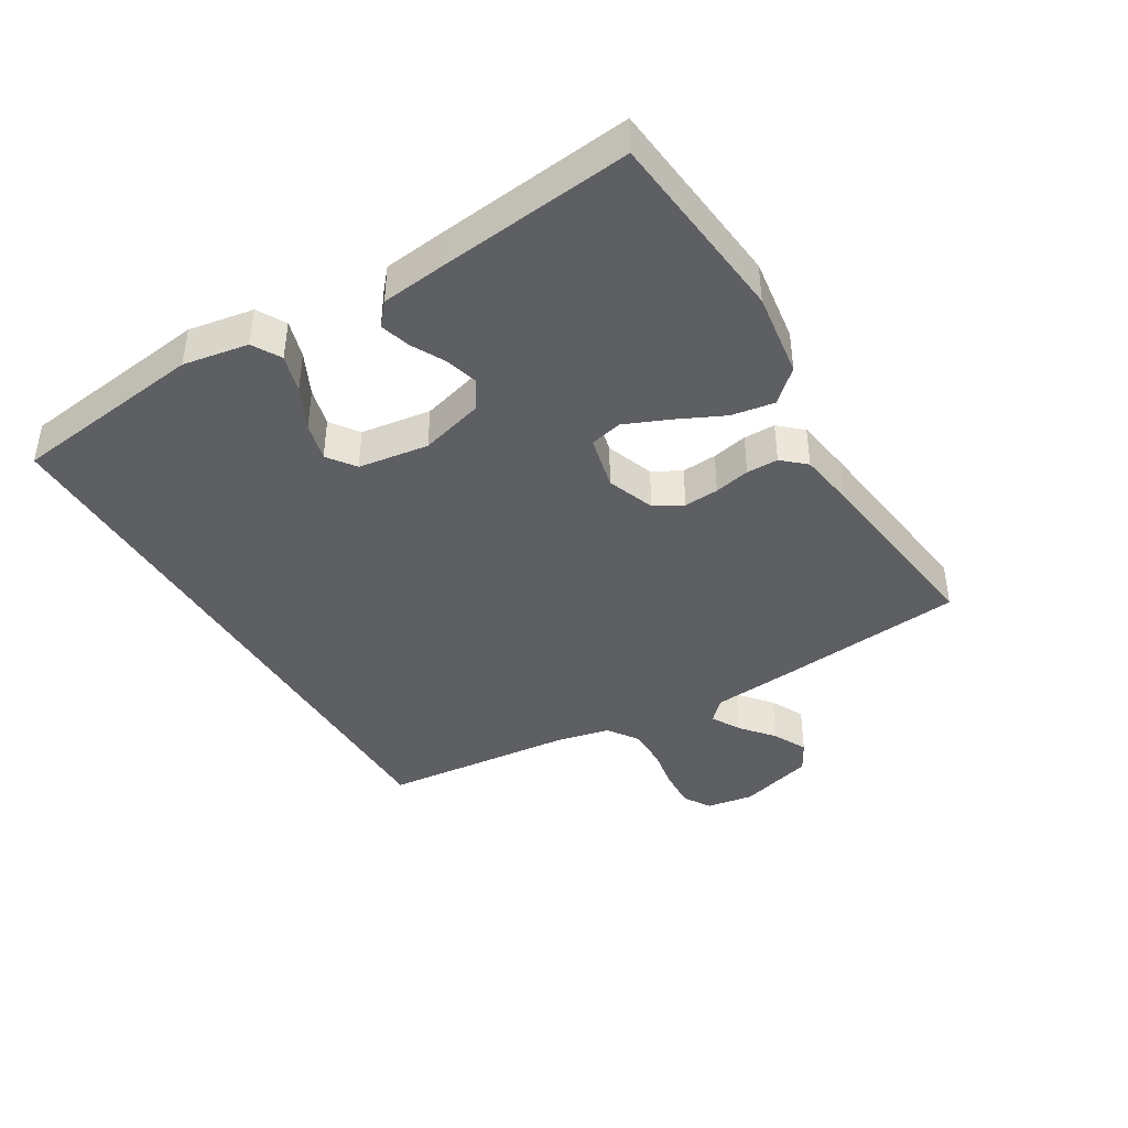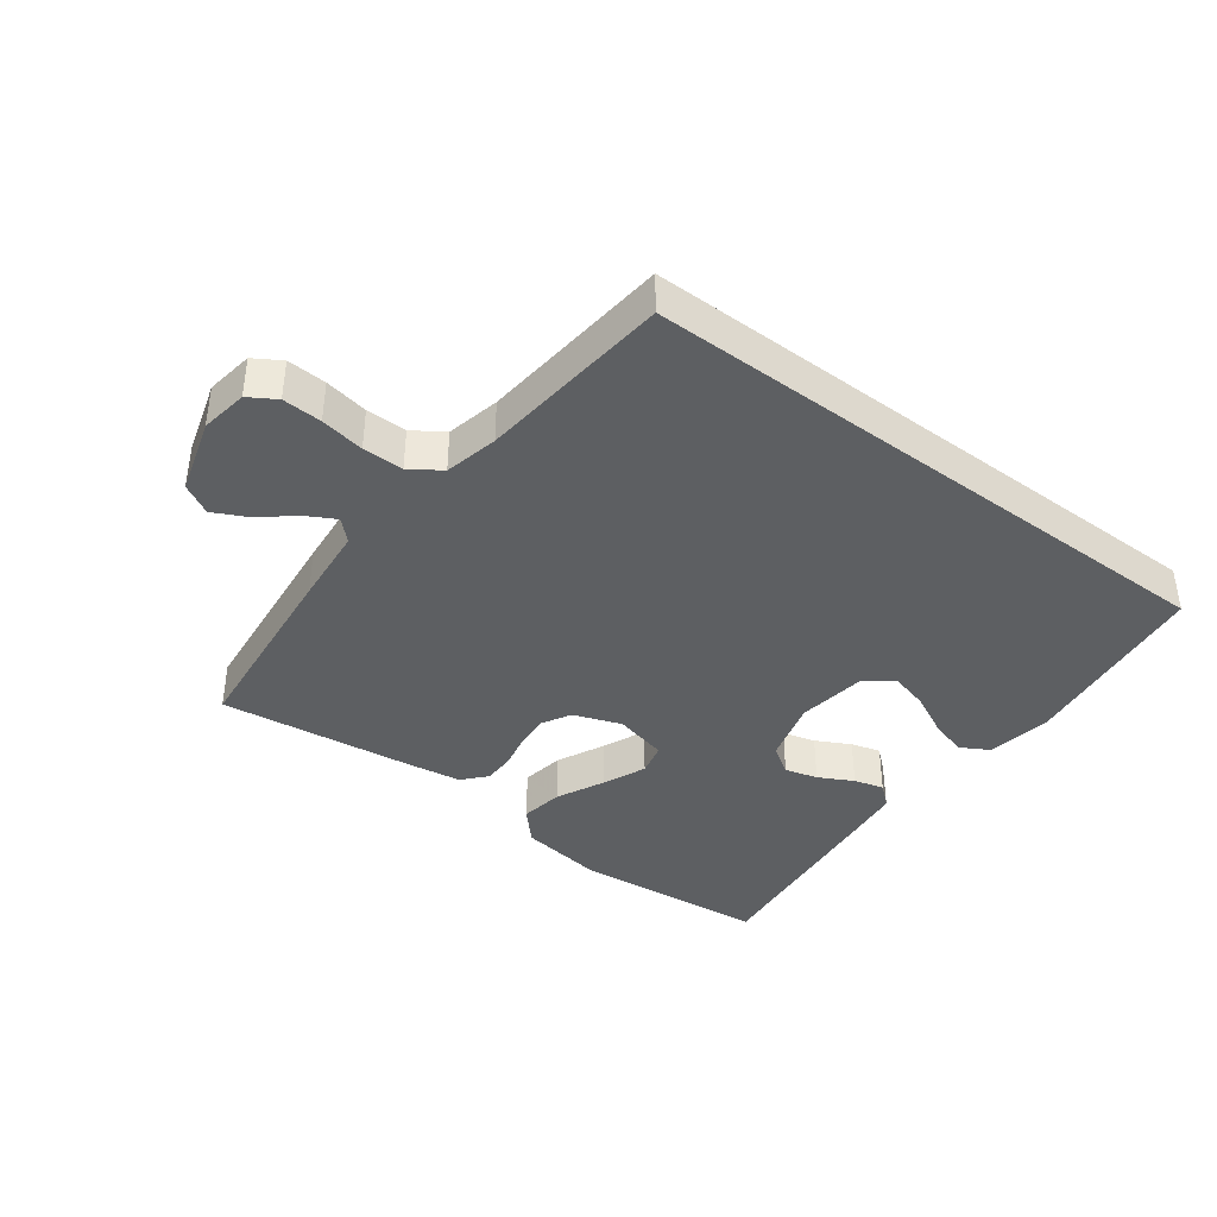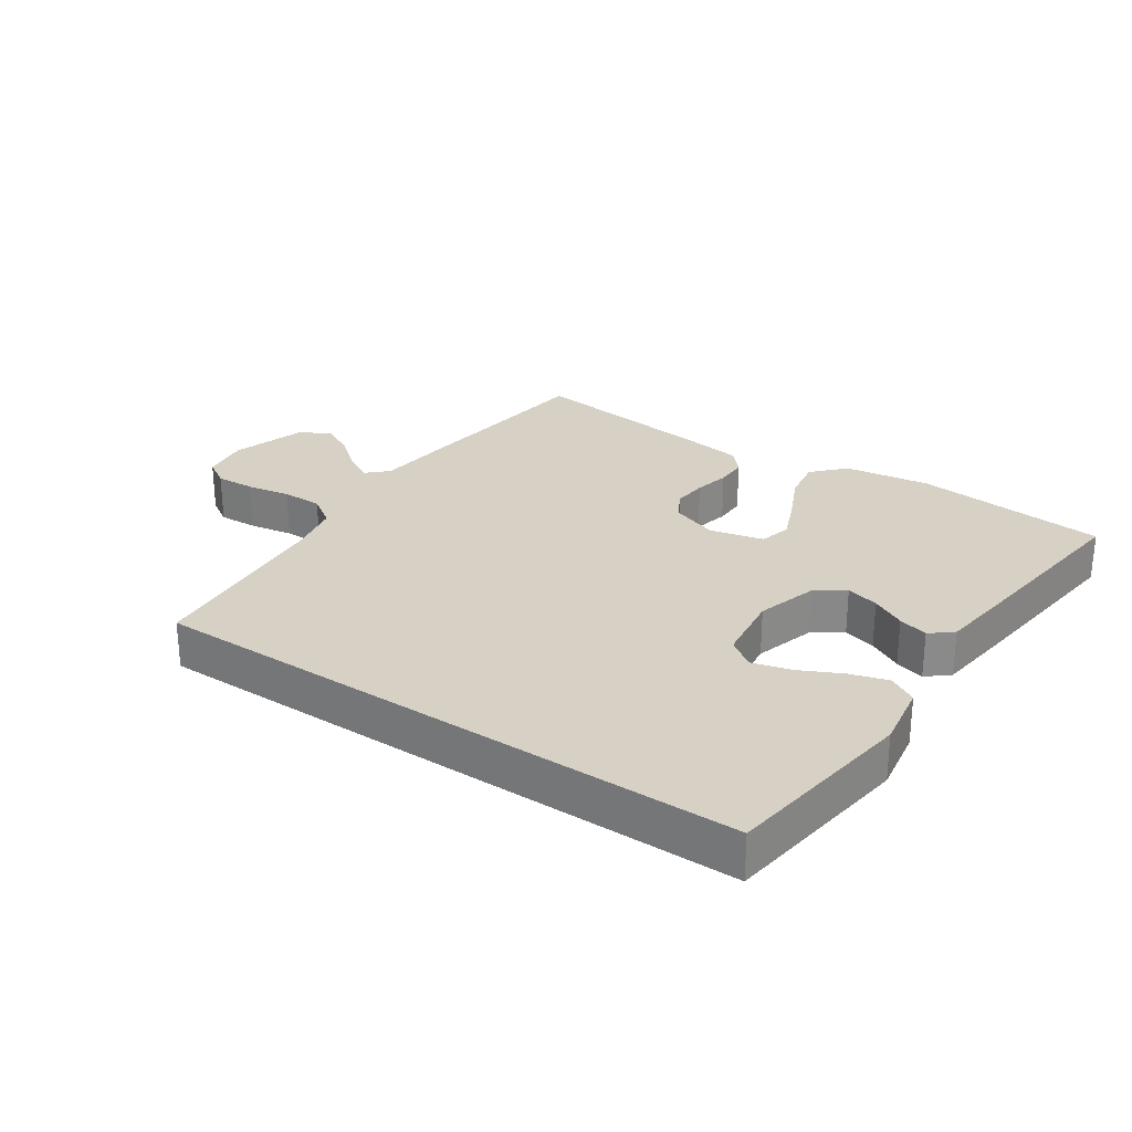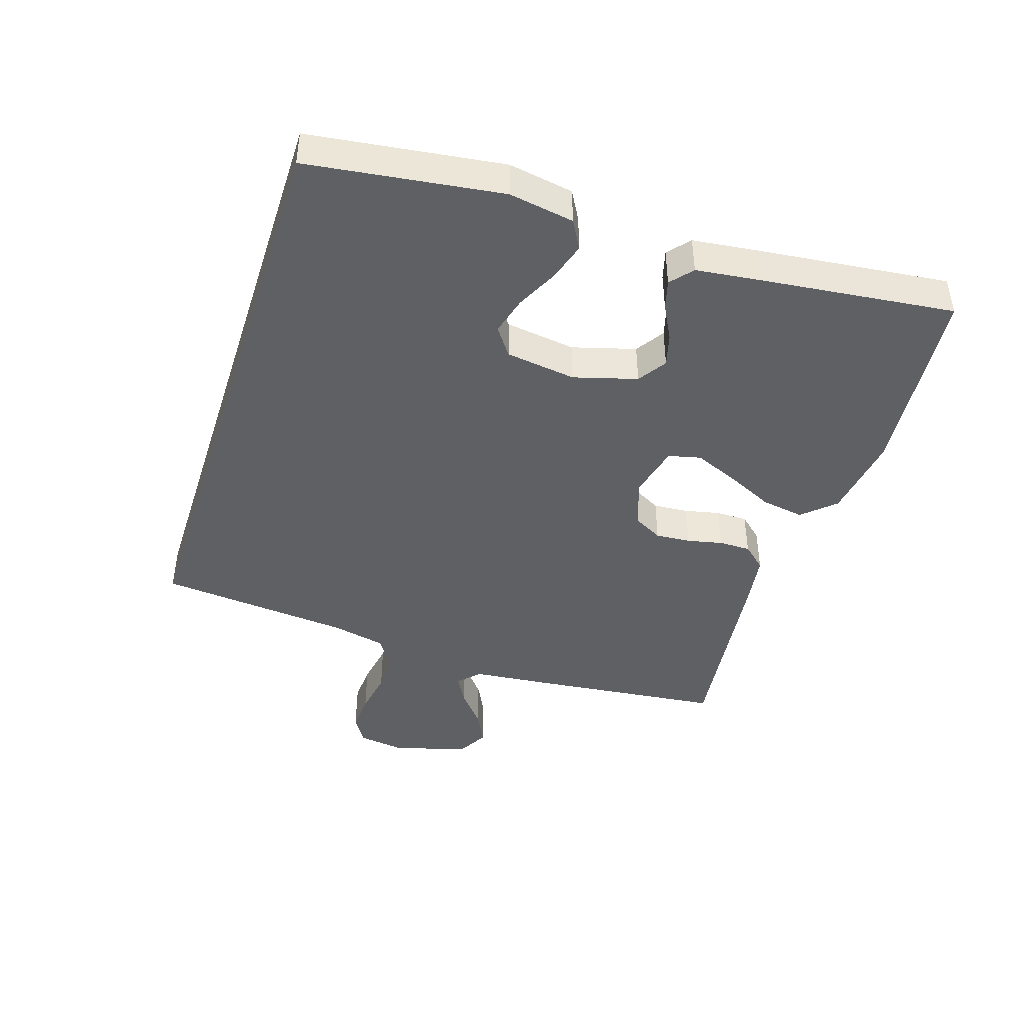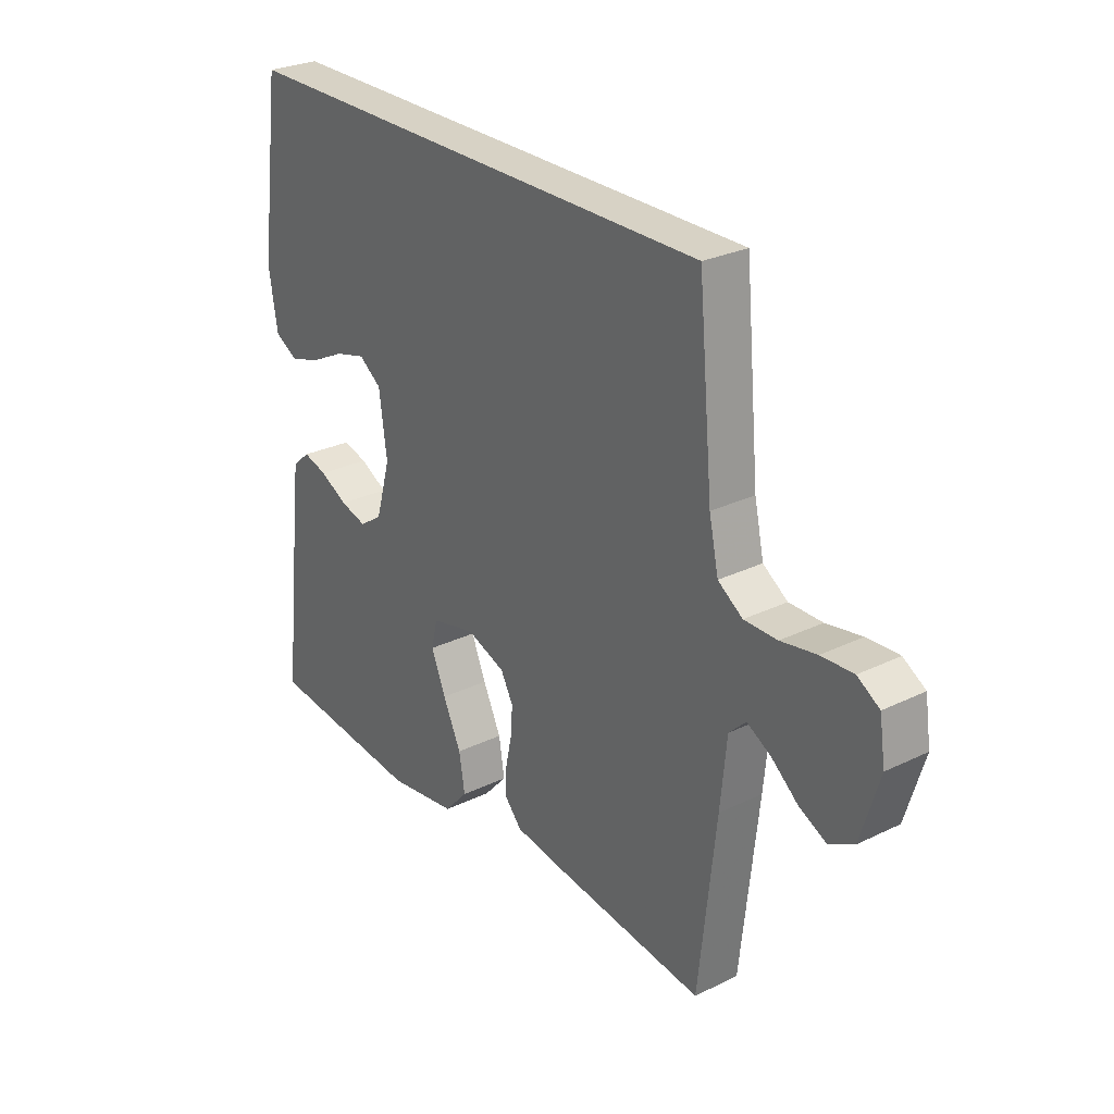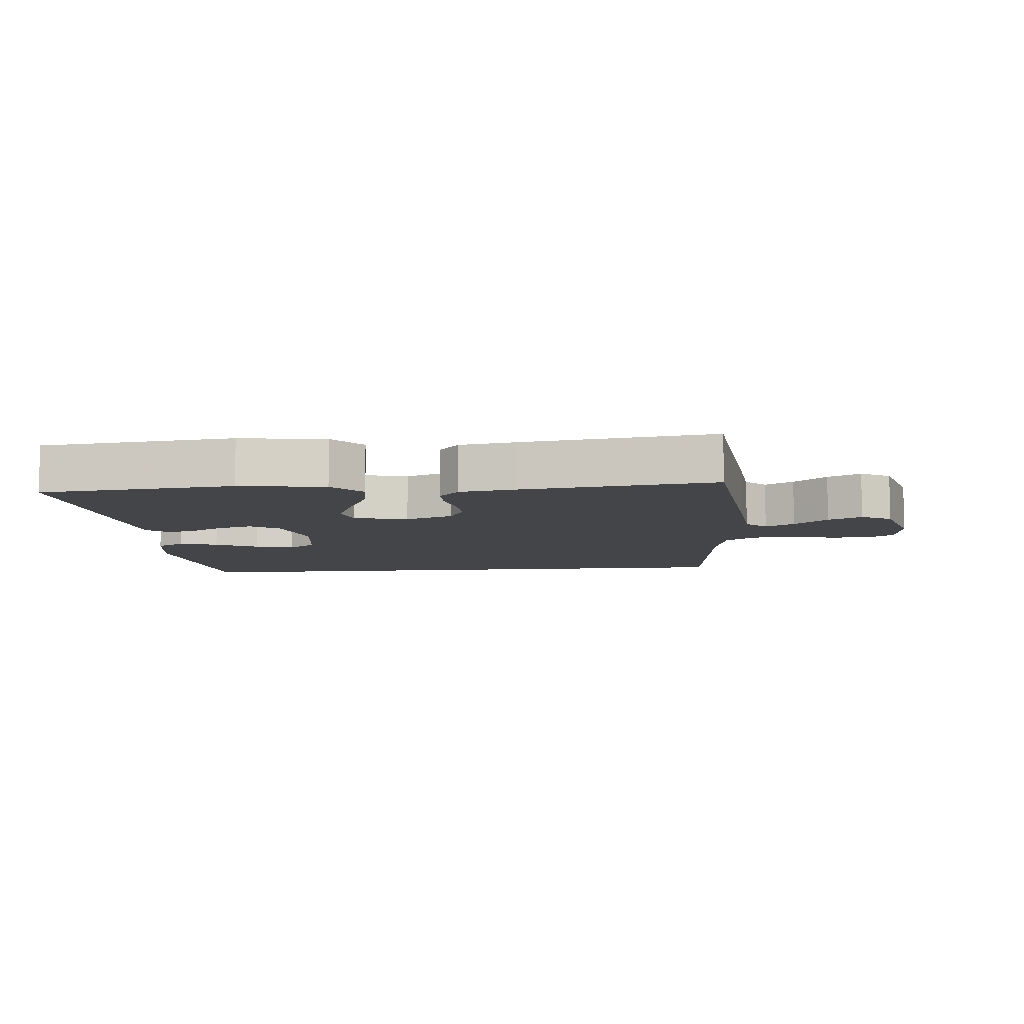
<metadata>
{"format":"obj","ext":"obj","renderer":"f3d","projection":"perspective","resolution":1024,"background":"white","views":[{"elev":-41.2,"azim":120.8,"up":"+Y"},{"elev":-39.7,"azim":-37.0,"up":"+Y"},{"elev":27.0,"azim":34.4,"up":"+Y"},{"elev":-43.6,"azim":72.1,"up":"+Y"},{"elev":27.5,"azim":-126.7,"up":"+Z"},{"elev":-8.6,"azim":-174.8,"up":"+Y"}]}
</metadata>
<code>
v 0.461 0.07 0.5
v 0.501 0.07 0.2
v 0.484 0.07 0.099
v 0.44 0.07 0.074
v 0.381 0.07 0.092
v 0.316 0.07 0.124
v 0.256 0.07 0.14
v 0.213 0.07 0.109
v 0.198 0.07 0
v 0.226 0.07 -0.098
v 0.27 0.07 -0.127
v 0.321 0.07 -0.113
v 0.374 0.07 -0.085
v 0.42 0.07 -0.072
v 0.454 0.07 -0.101
v 0.466 0.07 -0.2
v 0.5 0.07 -0.5
v 0.2 0.07 -0.53
v 0.067 0.07 -0.511
v 0.022 0.07 -0.462
v 0.033 0.07 -0.395
v 0.068 0.07 -0.321
v 0.096 0.07 -0.254
v 0.084 0.07 -0.204
v 0 0.07 -0.184
v -0.074 0.07 -0.211
v -0.098 0.07 -0.255
v -0.094 0.07 -0.309
v -0.082 0.07 -0.364
v -0.082 0.07 -0.413
v -0.114 0.07 -0.449
v -0.2 0.07 -0.462
v -0.5 0.07 -0.5
v -0.533 0.07 -0.2
v -0.545 0.07 -0.079
v -0.577 0.07 -0.048
v -0.622 0.07 -0.073
v -0.674 0.07 -0.116
v -0.726 0.07 -0.142
v -0.773 0.07 -0.116
v -0.808 0.07 0
v -0.797 0.07 0.074
v -0.755 0.07 0.1
v -0.694 0.07 0.097
v -0.626 0.07 0.085
v -0.563 0.07 0.085
v -0.516 0.07 0.117
v -0.498 0.07 0.2
v -0.47 0.07 0.5
v 0.461 0 0.5
v 0.501 0 0.2
v 0.484 0 0.099
v 0.44 0 0.074
v 0.381 0 0.092
v 0.316 0 0.124
v 0.256 0 0.14
v 0.213 0 0.109
v 0.198 0 0
v 0.226 0 -0.098
v 0.27 0 -0.127
v 0.321 0 -0.113
v 0.374 0 -0.085
v 0.42 0 -0.072
v 0.454 0 -0.101
v 0.466 0 -0.2
v 0.5 0 -0.5
v 0.2 0 -0.53
v 0.067 0 -0.511
v 0.022 0 -0.462
v 0.033 0 -0.395
v 0.068 0 -0.321
v 0.096 0 -0.254
v 0.084 0 -0.204
v 0 0 -0.184
v -0.074 0 -0.211
v -0.098 0 -0.255
v -0.094 0 -0.309
v -0.082 0 -0.364
v -0.082 0 -0.413
v -0.114 0 -0.449
v -0.2 0 -0.462
v -0.5 0 -0.5
v -0.533 0 -0.2
v -0.545 0 -0.079
v -0.577 0 -0.048
v -0.622 0 -0.073
v -0.674 0 -0.116
v -0.726 0 -0.142
v -0.773 0 -0.116
v -0.808 0 0
v -0.797 0 0.074
v -0.755 0 0.1
v -0.694 0 0.097
v -0.626 0 0.085
v -0.563 0 0.085
v -0.516 0 0.117
v -0.498 0 0.2
v -0.47 0 0.5
f 48 49 1 2
f 47 48 2
f 46 47 2
f 42 43 44 45
f 42 45 46
f 41 42 46
f 37 38 39 40
f 36 37 40 41
f 32 33 34 35
f 30 31 32 35
f 28 29 30 35
f 27 28 35 36
f 26 27 36
f 25 26 36
f 19 20 21 22
f 19 22 23
f 18 19 23
f 17 18 23 24
f 15 16 17 24
f 12 13 14 15
f 11 12 15 24
f 3 4 5 6
f 3 6 7
f 2 3 7
f 36 41 46 2
f 10 11 24 25
f 9 10 25 36
f 8 9 36
f 7 8 36
f 2 7 36
f 51 50 98 97
f 51 97 96
f 51 96 95
f 94 93 92 91
f 95 94 91
f 95 91 90
f 89 88 87 86
f 90 89 86 85
f 84 83 82 81
f 84 81 80 79
f 84 79 78 77
f 85 84 77 76
f 85 76 75
f 85 75 74
f 71 70 69 68
f 72 71 68
f 72 68 67
f 73 72 67 66
f 73 66 65 64
f 64 63 62 61
f 73 64 61 60
f 55 54 53 52
f 56 55 52
f 56 52 51
f 51 95 90 85
f 74 73 60 59
f 85 74 59 58
f 85 58 57
f 85 57 56
f 85 56 51
f 1 50 51 2
f 2 51 52 3
f 3 52 53 4
f 4 53 54 5
f 5 54 55 6
f 6 55 56 7
f 7 56 57 8
f 8 57 58 9
f 9 58 59 10
f 10 59 60 11
f 11 60 61 12
f 12 61 62 13
f 13 62 63 14
f 14 63 64 15
f 15 64 65 16
f 16 65 66 17
f 17 66 67 18
f 18 67 68 19
f 19 68 69 20
f 20 69 70 21
f 21 70 71 22
f 22 71 72 23
f 23 72 73 24
f 24 73 74 25
f 25 74 75 26
f 26 75 76 27
f 27 76 77 28
f 28 77 78 29
f 29 78 79 30
f 30 79 80 31
f 31 80 81 32
f 32 81 82 33
f 33 82 83 34
f 34 83 84 35
f 35 84 85 36
f 36 85 86 37
f 37 86 87 38
f 38 87 88 39
f 39 88 89 40
f 40 89 90 41
f 41 90 91 42
f 42 91 92 43
f 43 92 93 44
f 44 93 94 45
f 45 94 95 46
f 46 95 96 47
f 47 96 97 48
f 48 97 98 49
f 49 98 50 1

</code>
